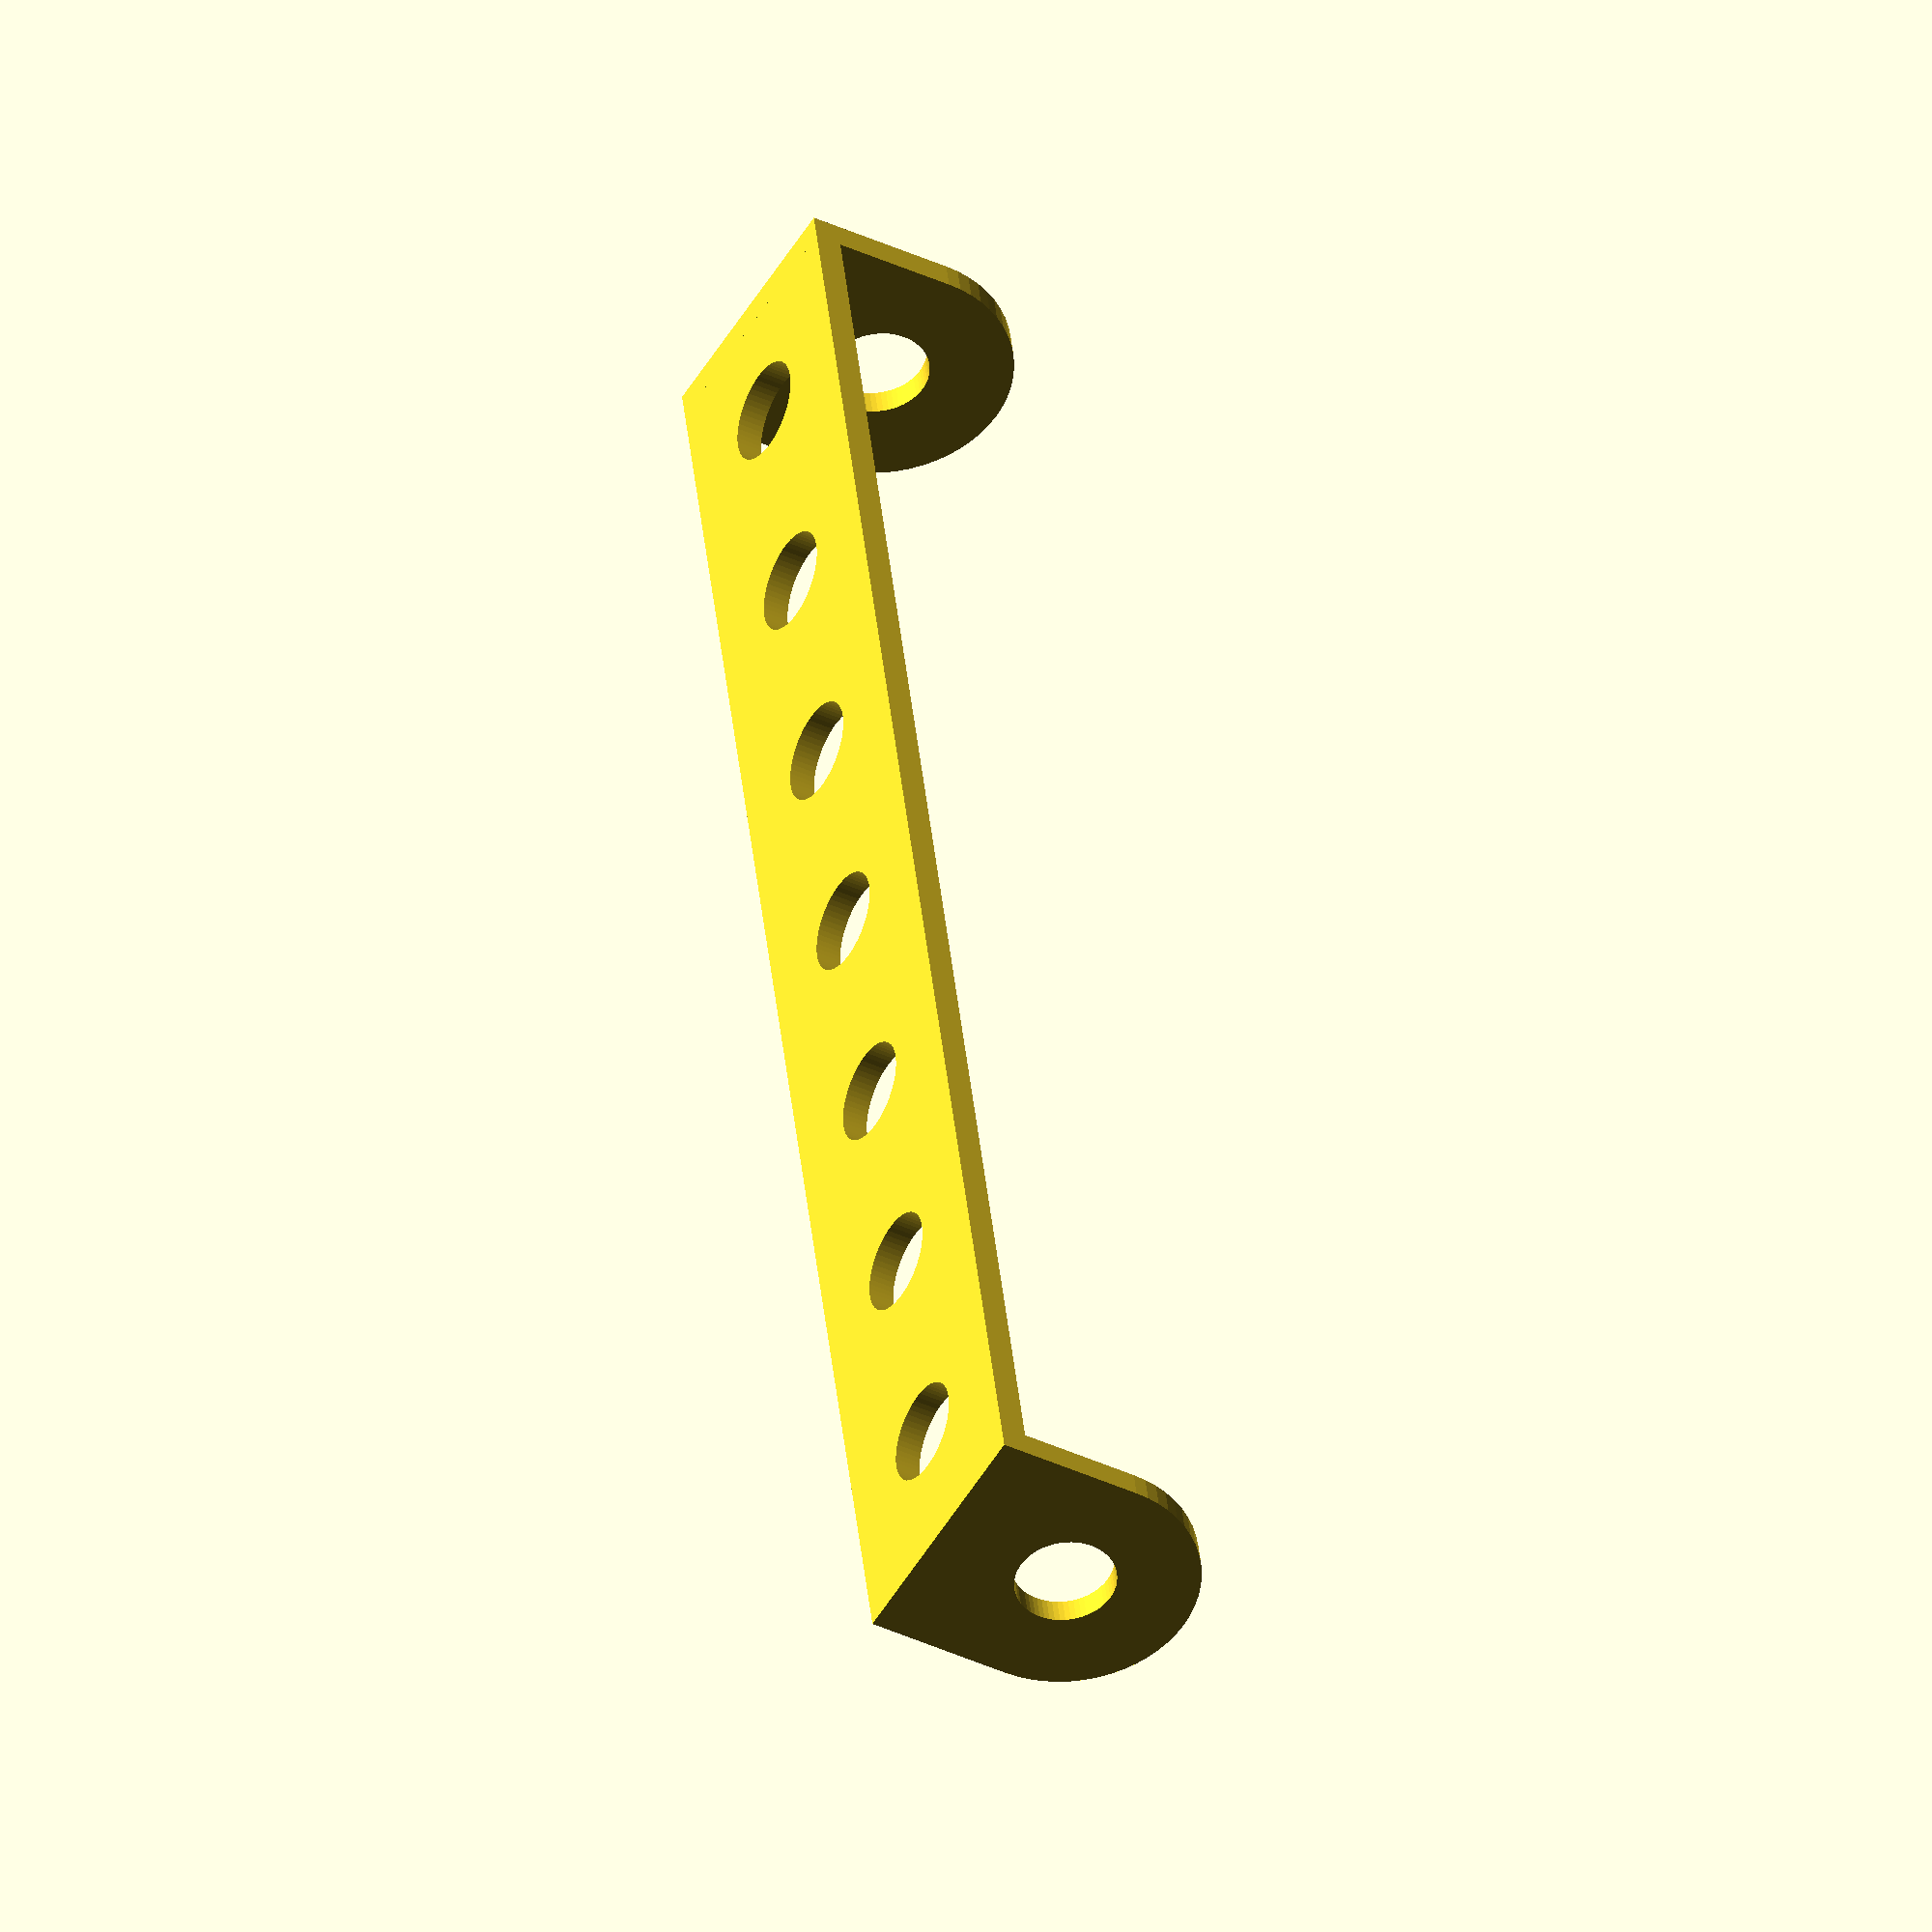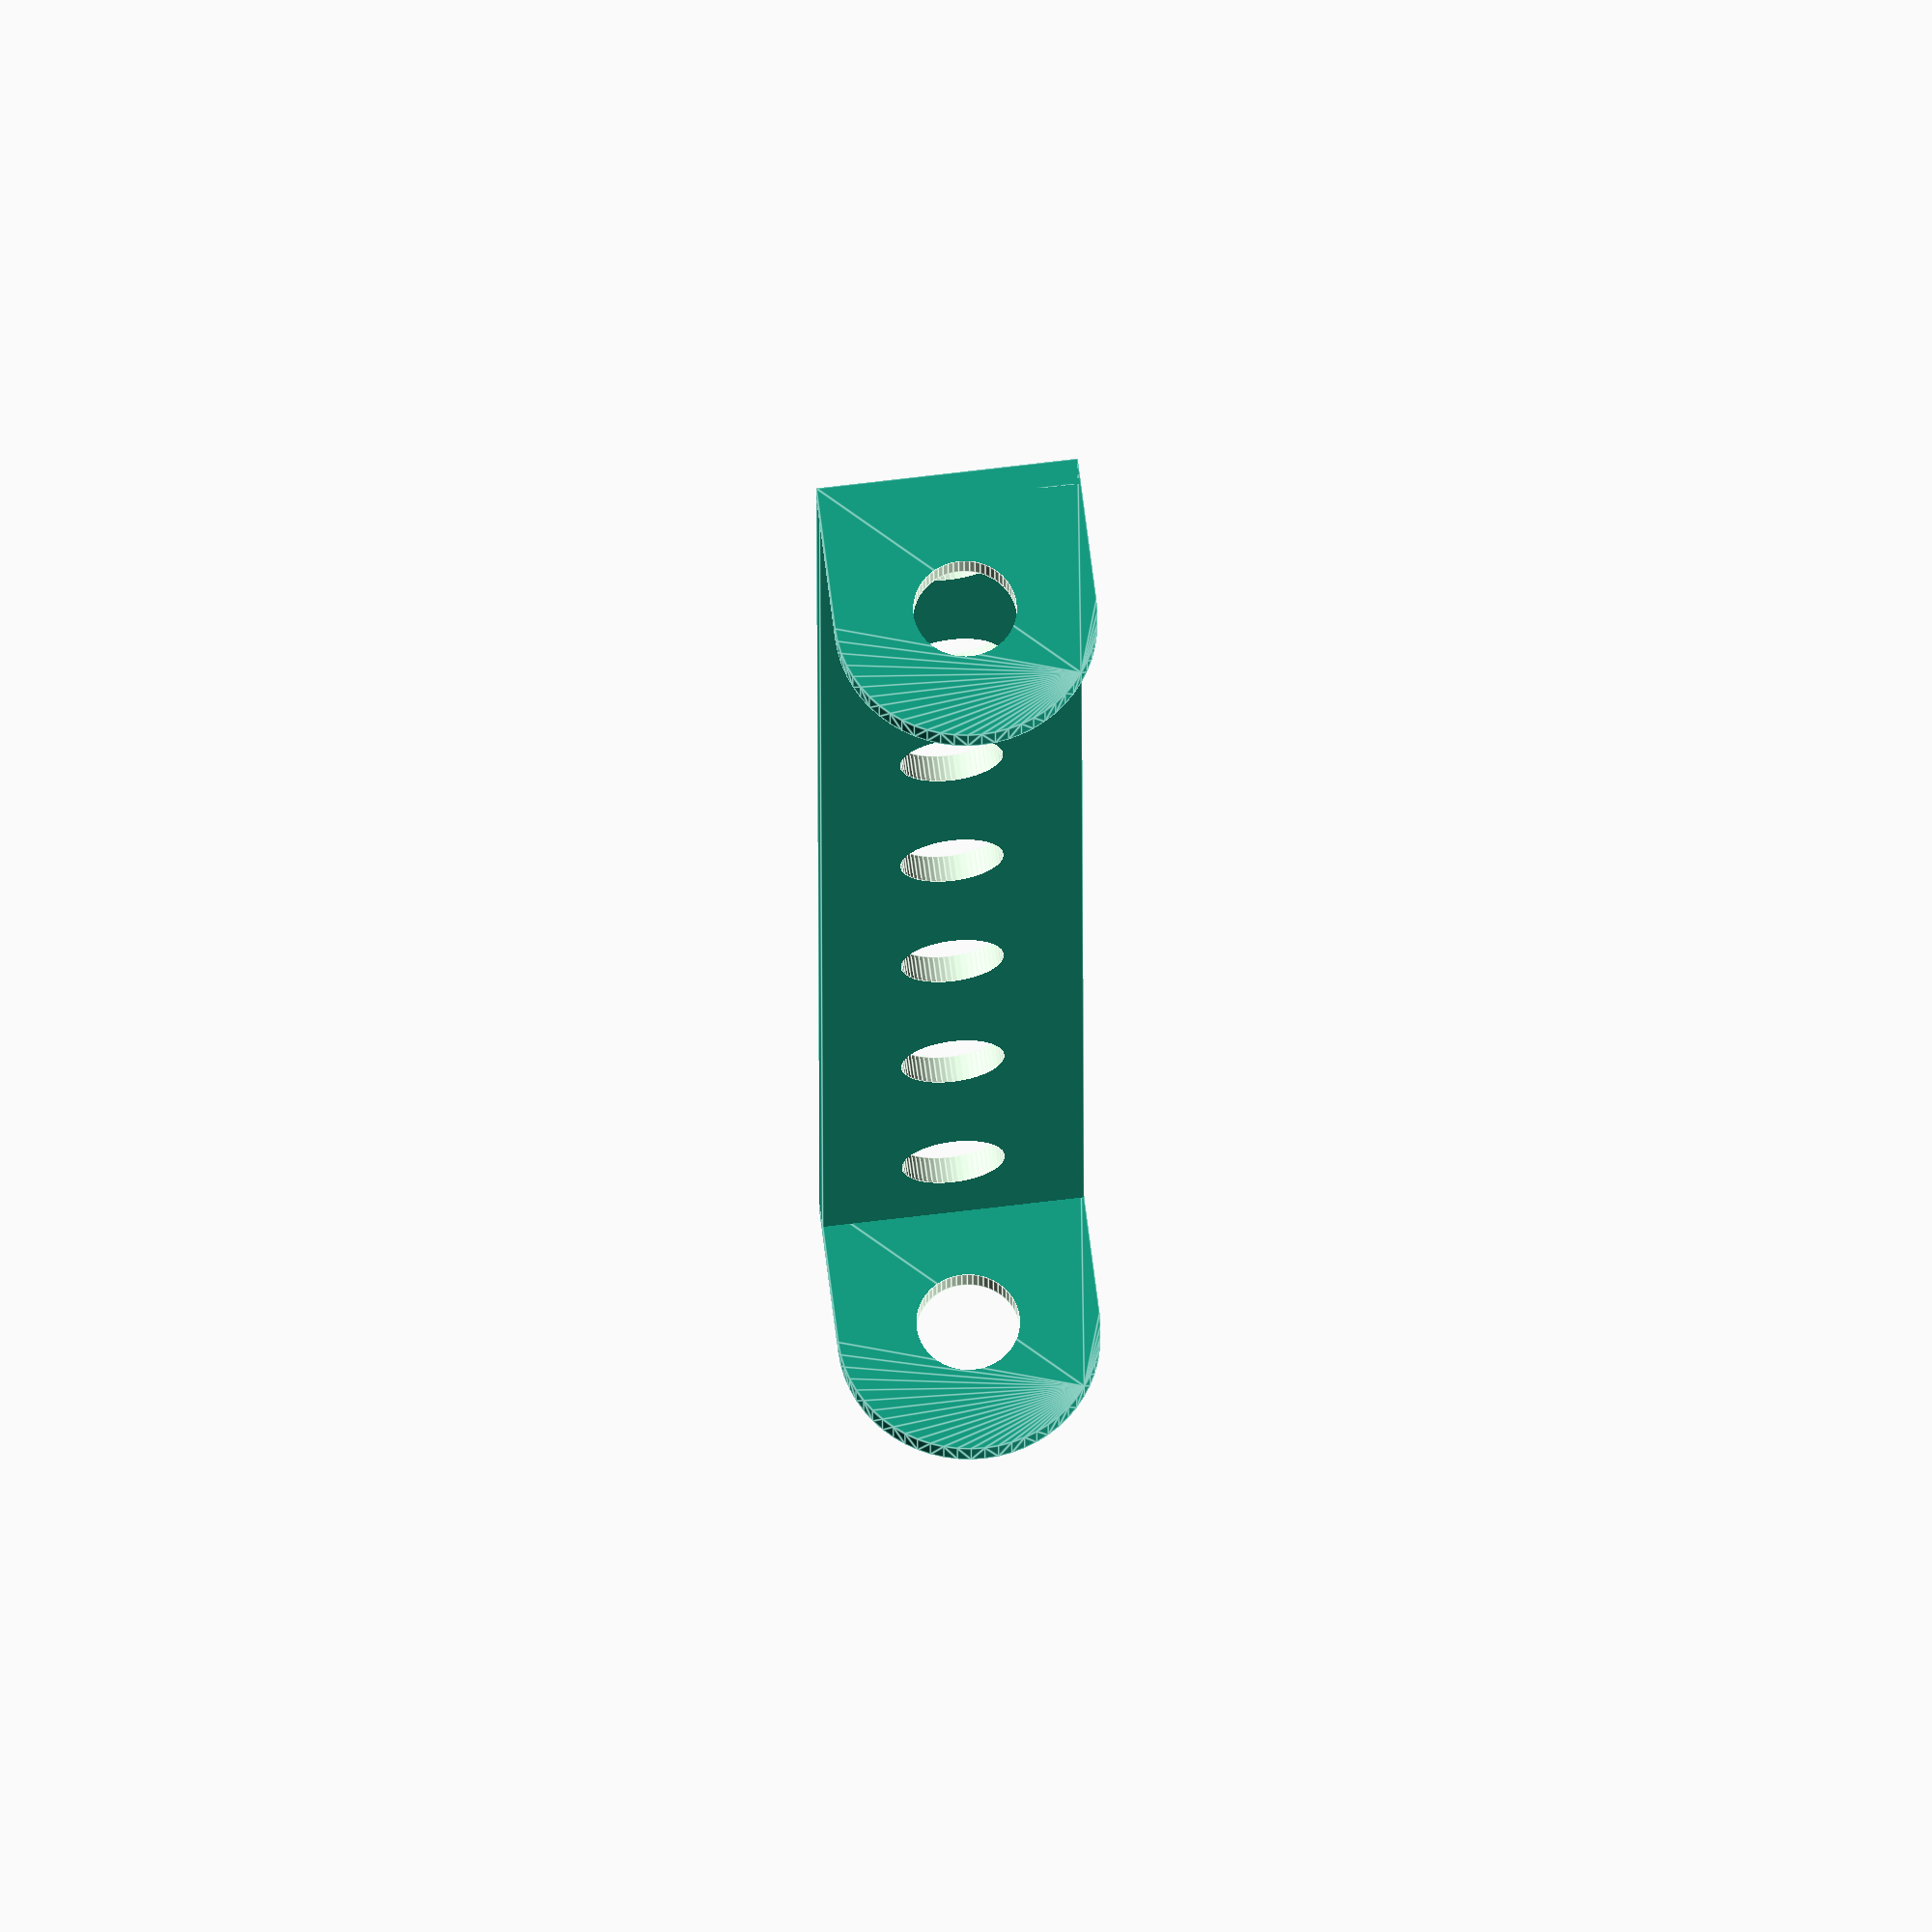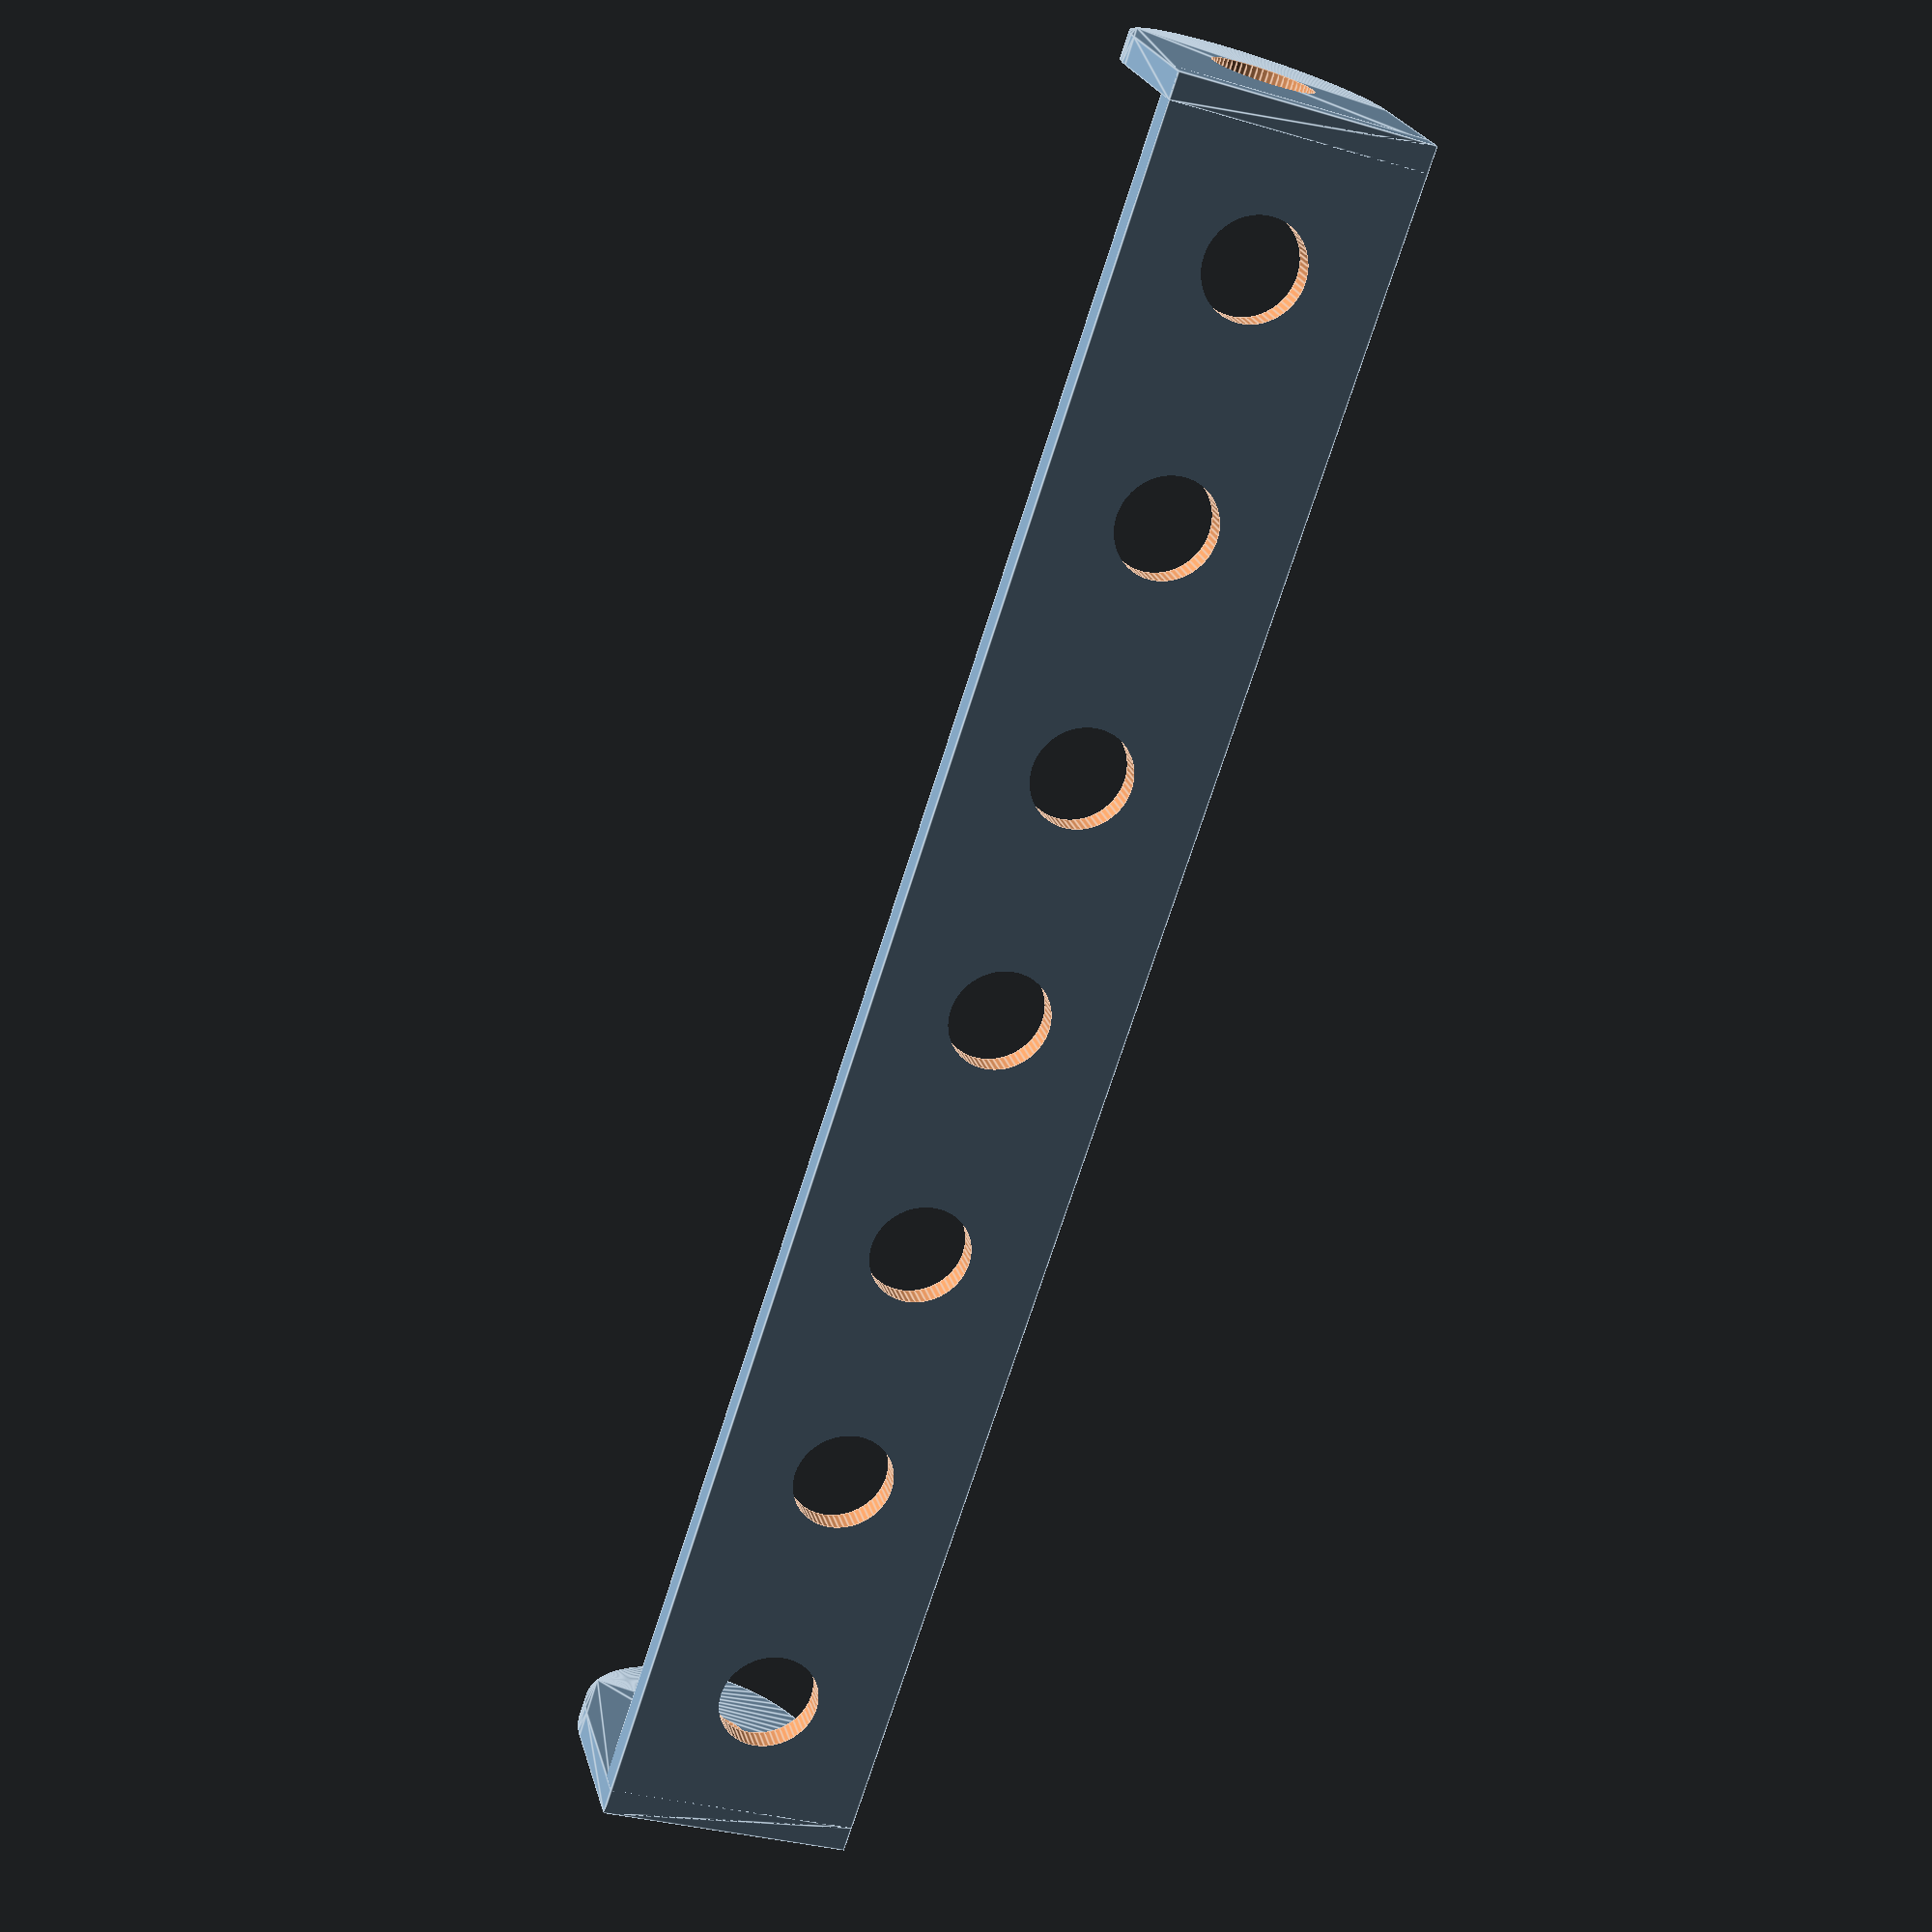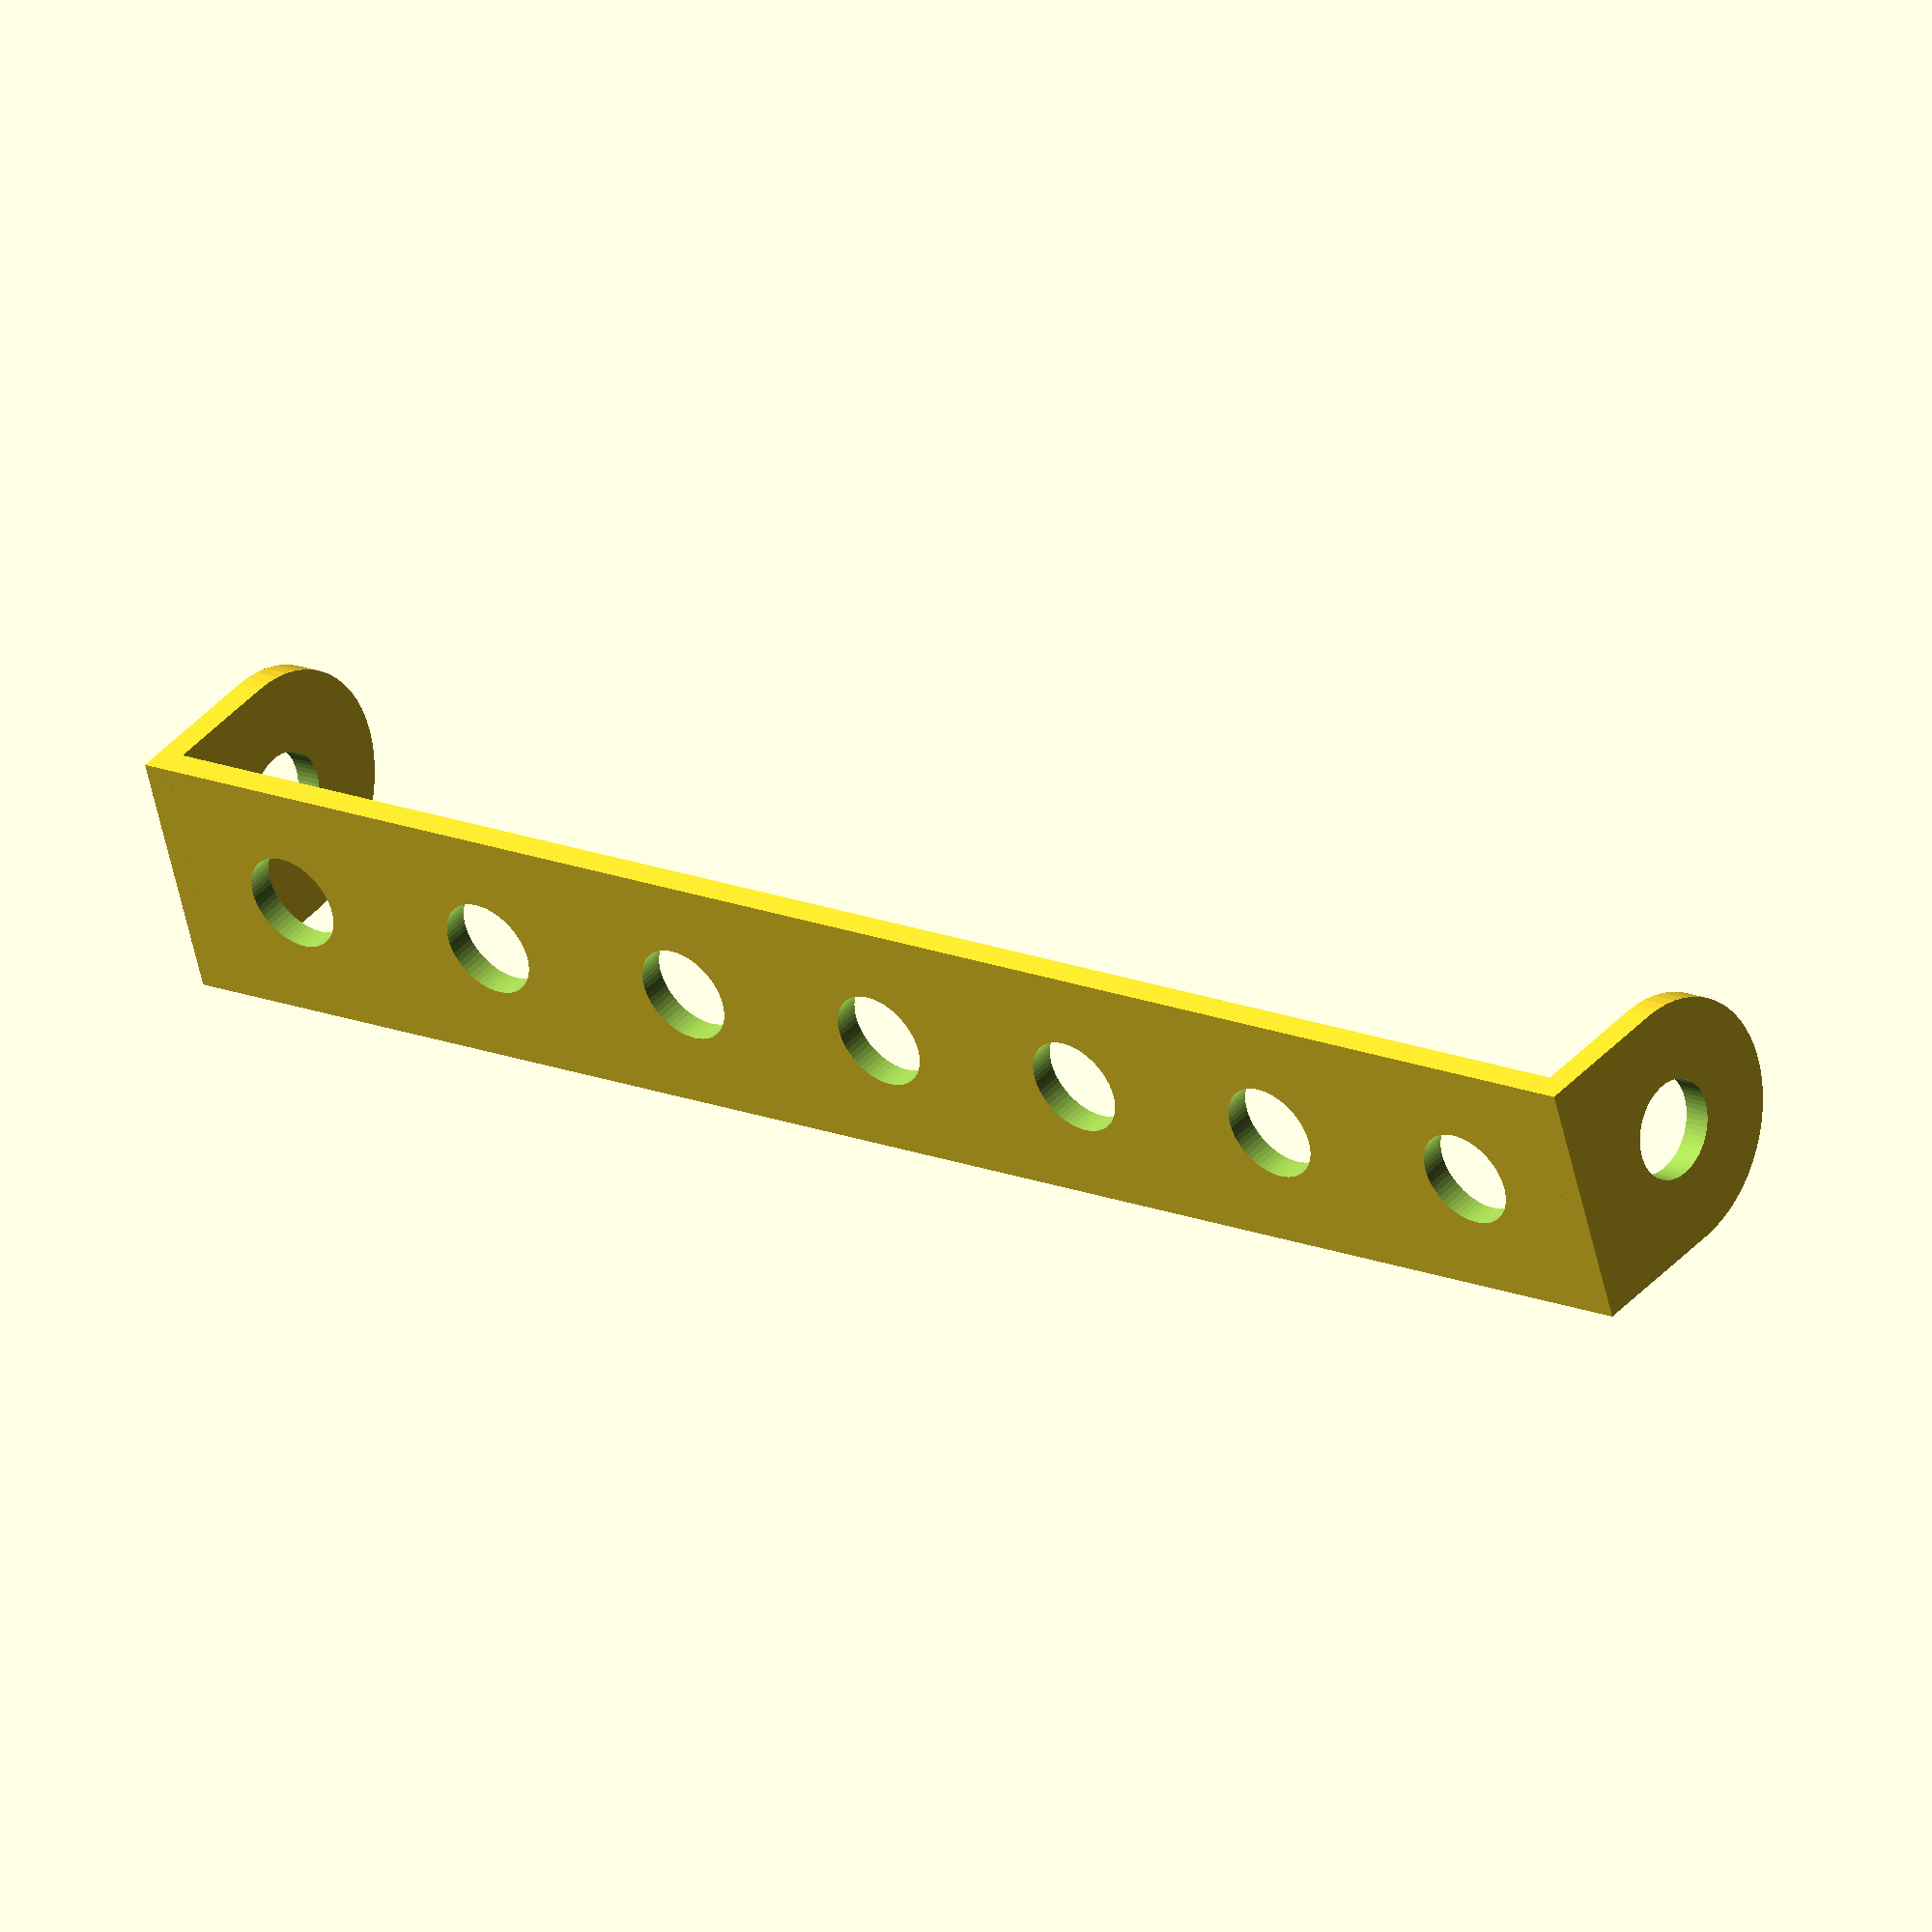
<openscad>
eps = 0.01;

module u_profile_red(n)
{
  d = 4;
  vert_wall = 11.0;
  d2d = 5.9;
  d2e_v = 3.3;
  d2e_h = 4.0;
  w = 10.15;
  h = 1.06;
  l = (n-1)*d2d + n*d + 2*d2e_h;
  wall_h = 11;

  // lower side
  l_size = [l, w, h];
  difference()
  {
    translate([-l_size[0]/2, -l_size[1]/2, 0])
      cube(l_size);
    // screw holes
    off_x = (n%2==1) ? 0 : d2d/2 + d/2;
    for(i=[0:floor(n/2)])
      for(dx=[-1,+1])
        translate([dx*(off_x + i*(d2d+2*d/2)), 0, -eps])
          cylinder(d=d, h=h+2*eps, $fn=60);
  }
  // walls
  for(dx=[-1,+1])
    translate([dx*(l_size[0]-h)/2, 0, 0])
      difference()
      {
        // wall
        hull()
        {
          translate([-h/2, -w/2, 0])
            cube([h, w, h]);
          translate([-h/2, 0, wall_h-w/2])
            rotate([0, 90, 0])
              cylinder(d=w, h=h, $fn=60);
        }
        // screw hole
        translate([-h/2-eps, 0, wall_h-d2e_v-d/2])
          rotate([0, 90, 0])
            cylinder(d=d, h=h+2*eps, $fn=60);
      }
}

u_profile_red(n=7);

</openscad>
<views>
elev=38.3 azim=101.6 roll=239.3 proj=o view=wireframe
elev=293.0 azim=89.9 roll=353.0 proj=o view=edges
elev=157.4 azim=71.8 roll=13.4 proj=p view=edges
elev=318.6 azim=196.2 roll=217.7 proj=o view=wireframe
</views>
